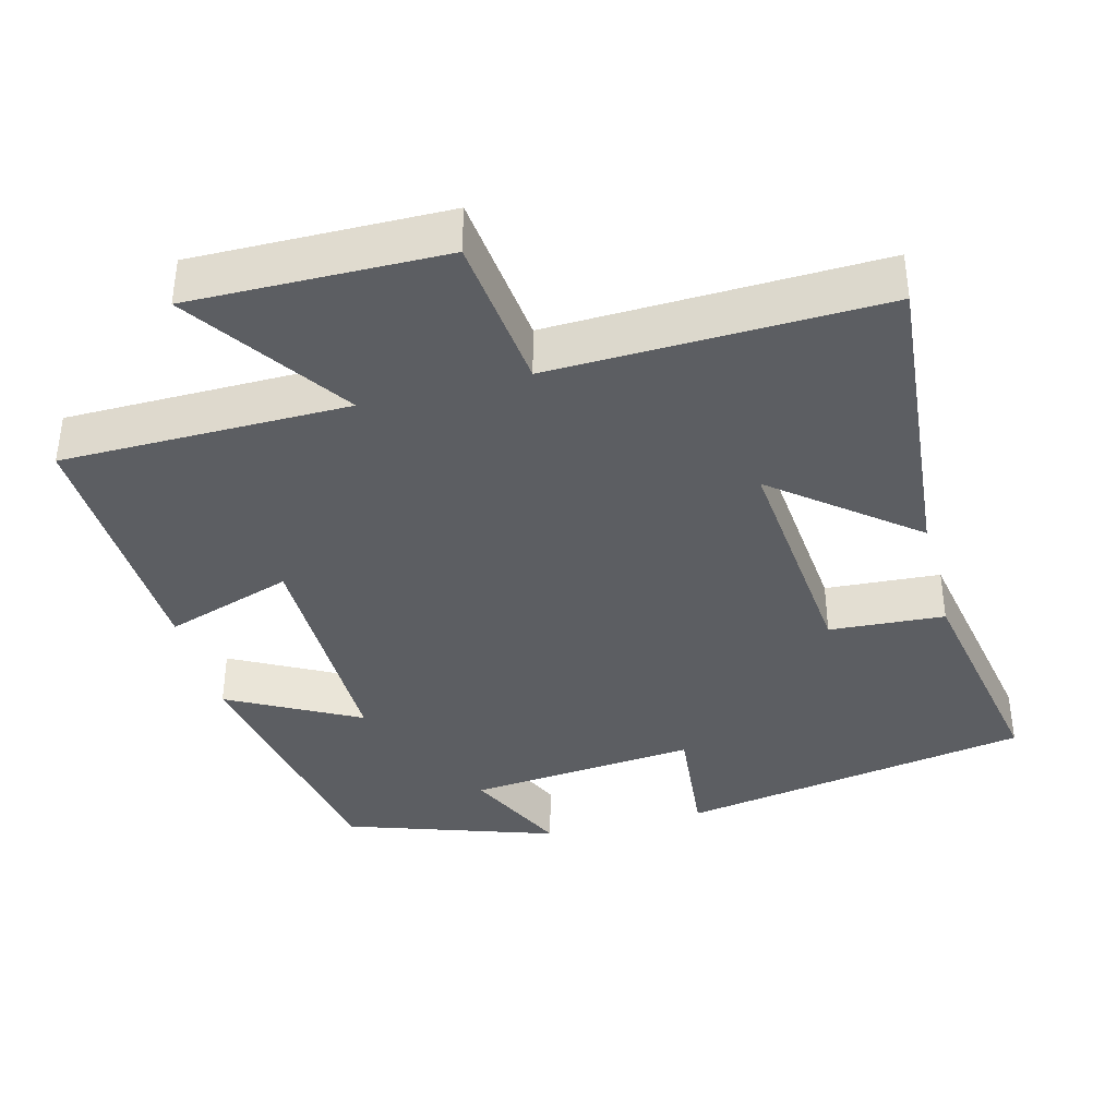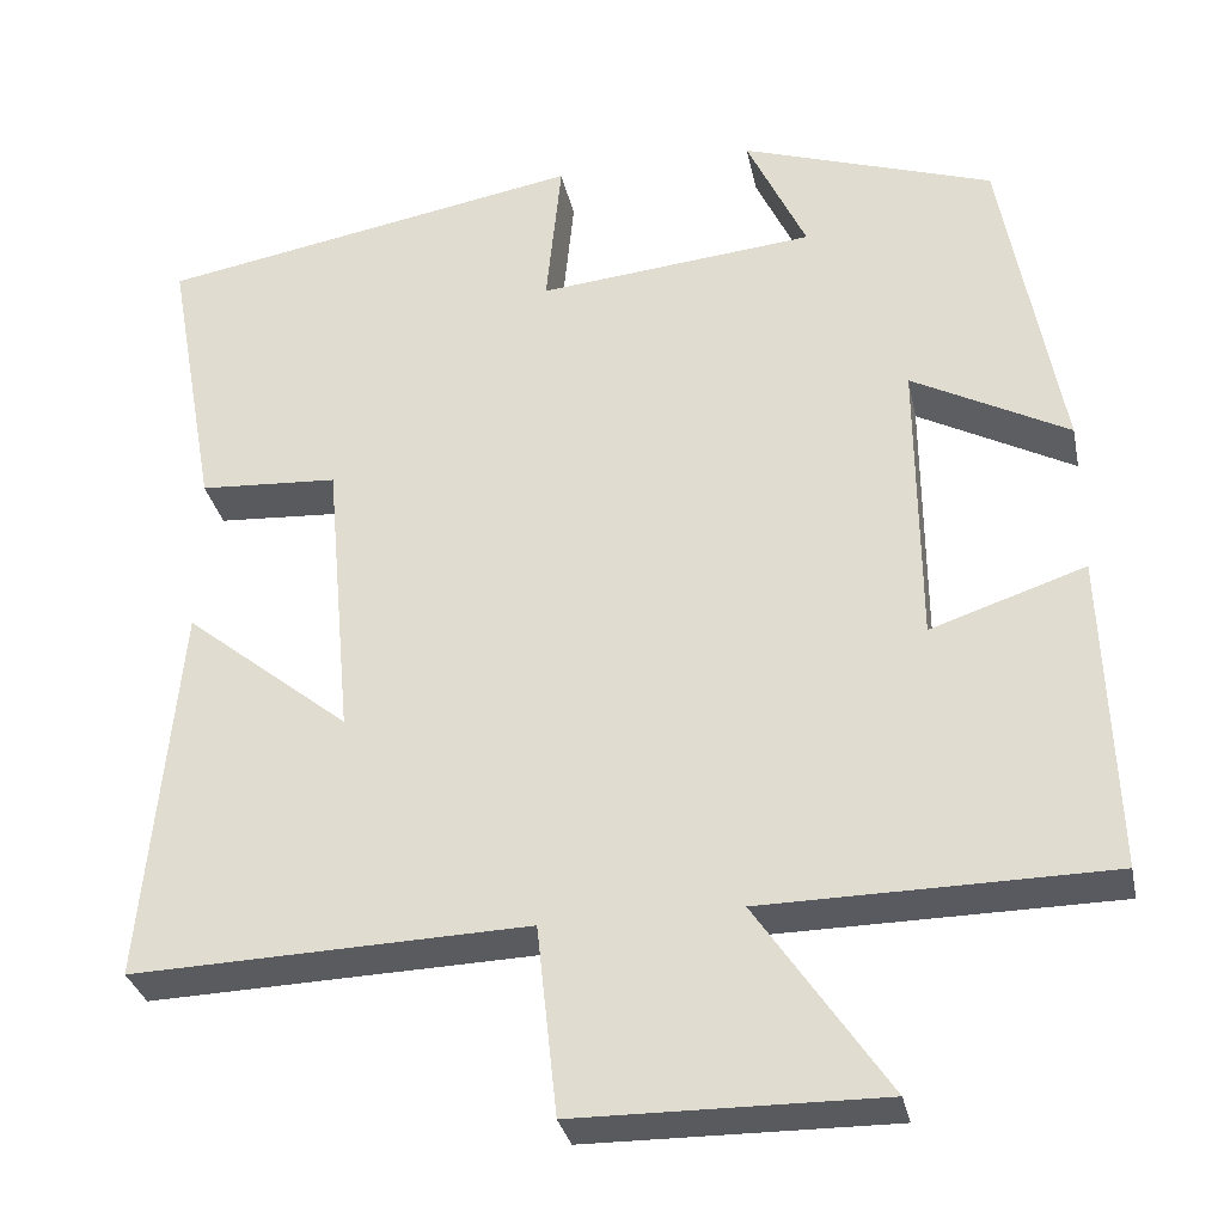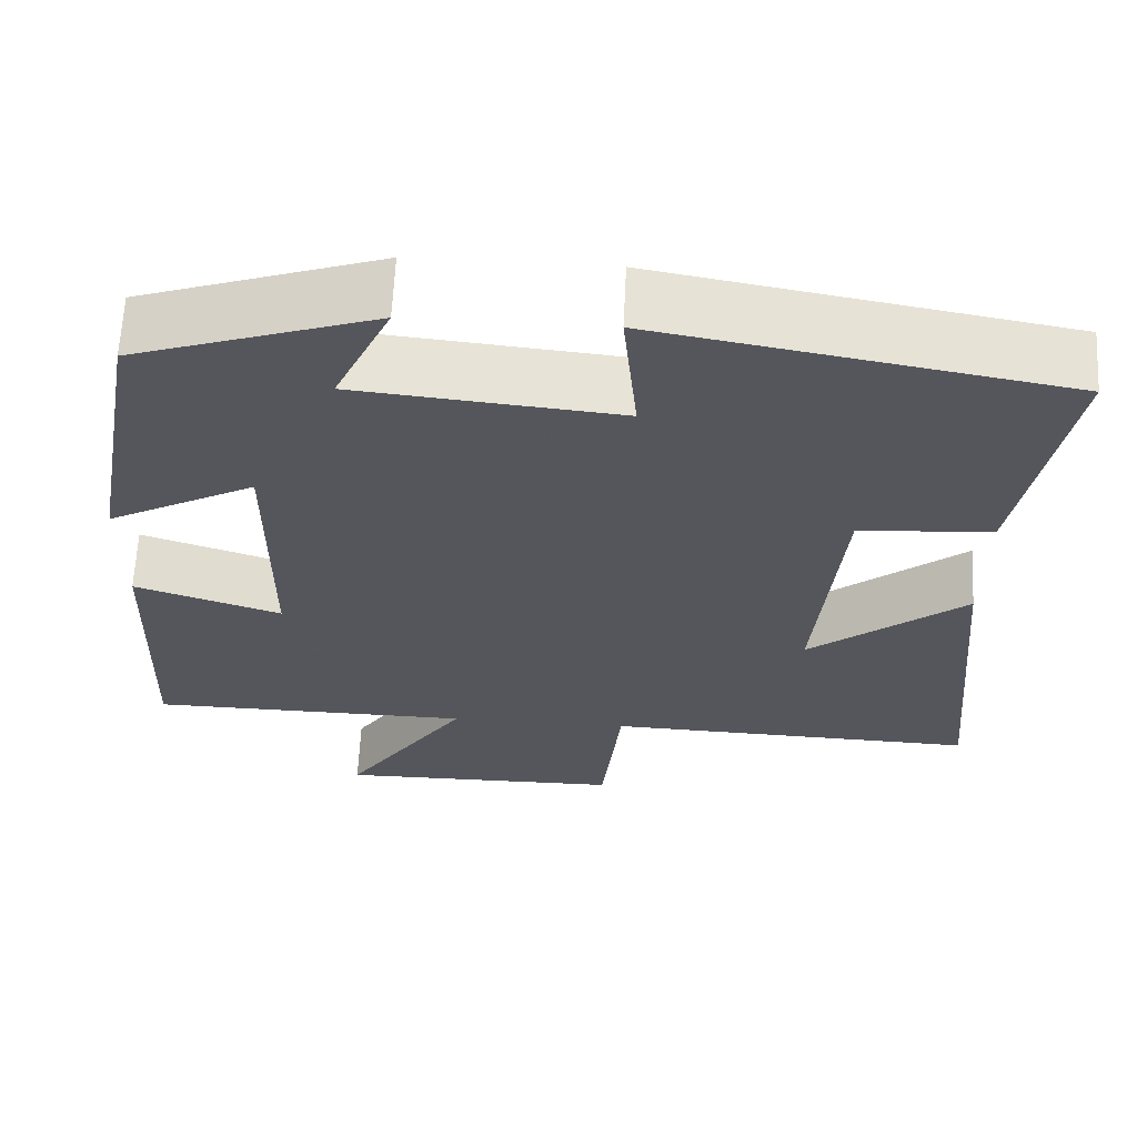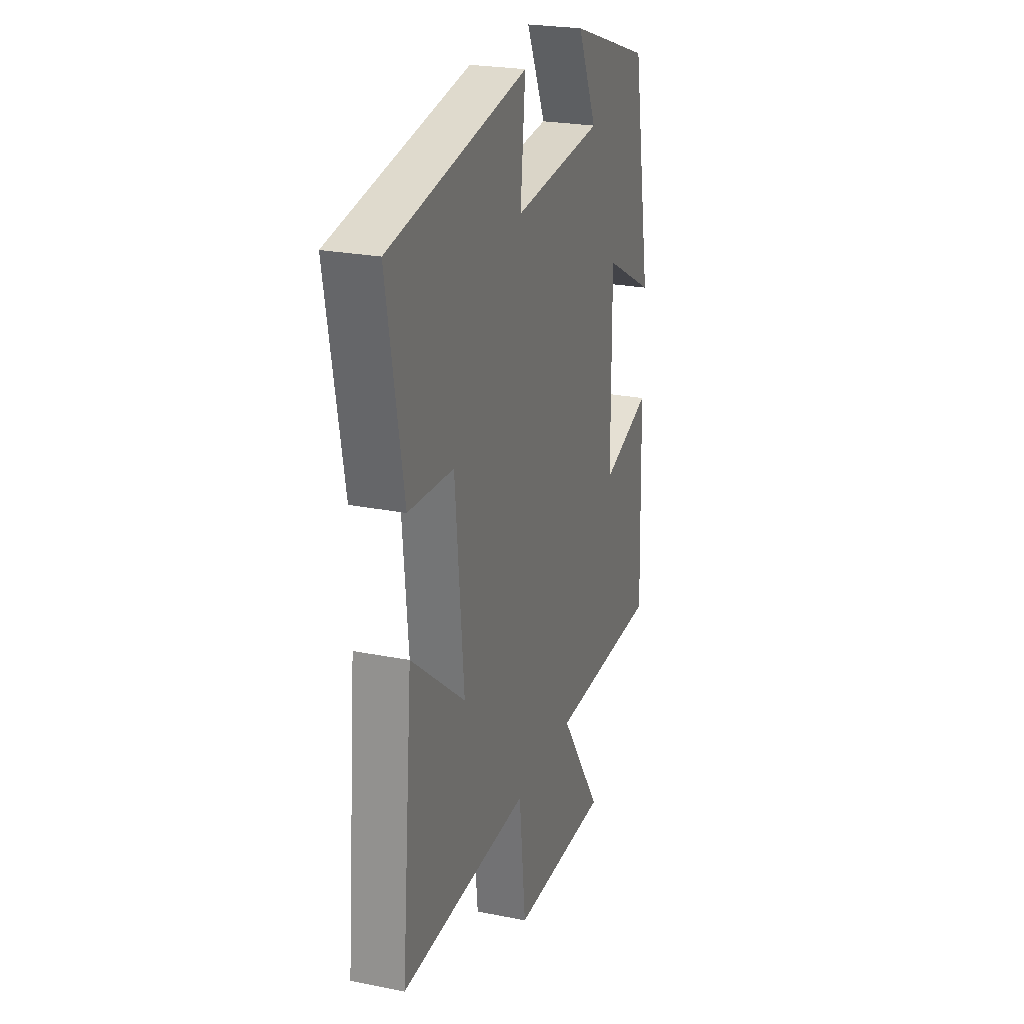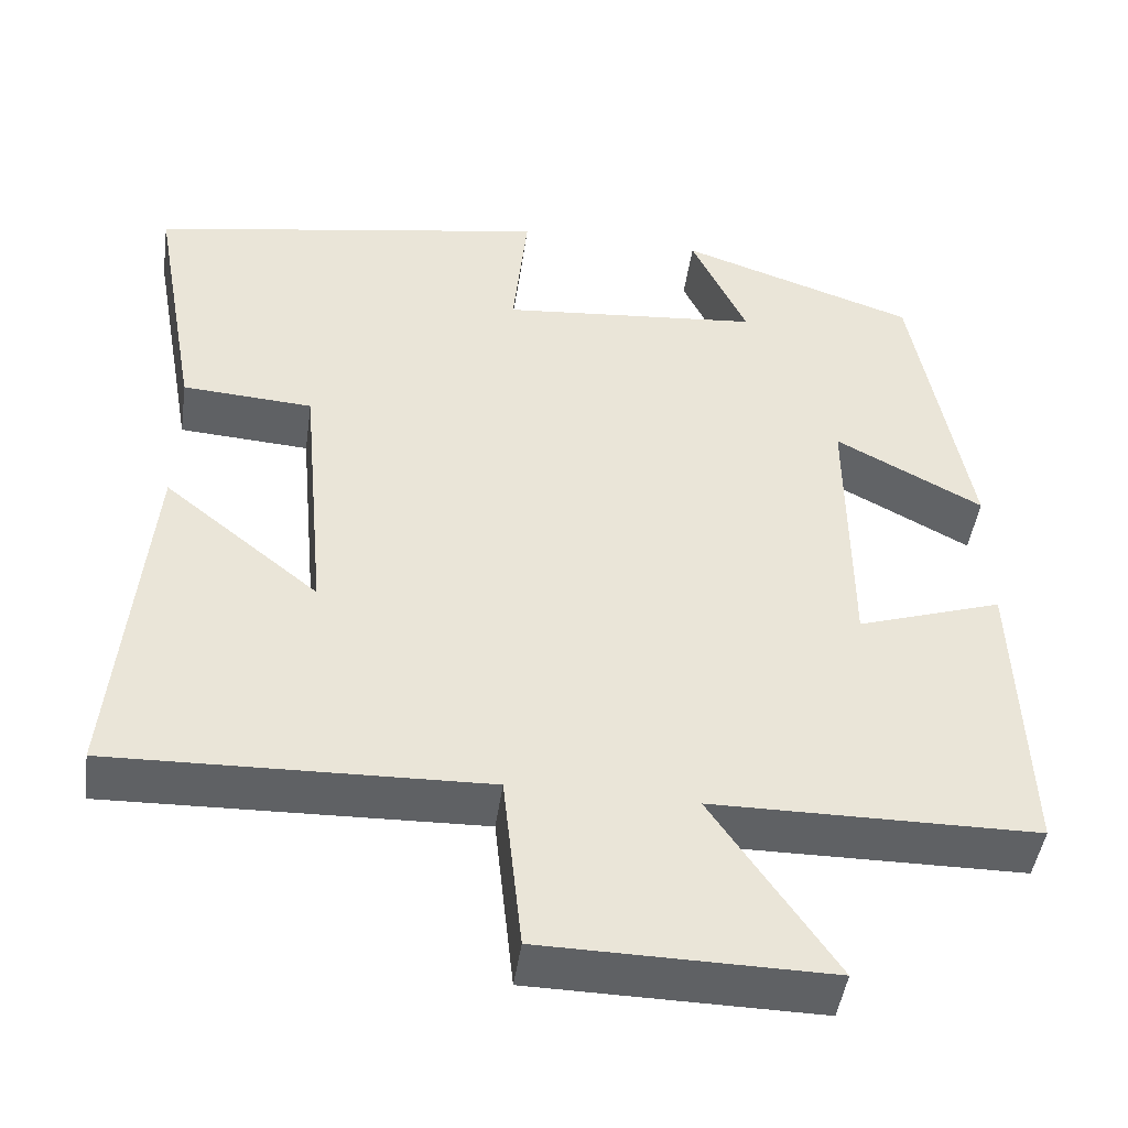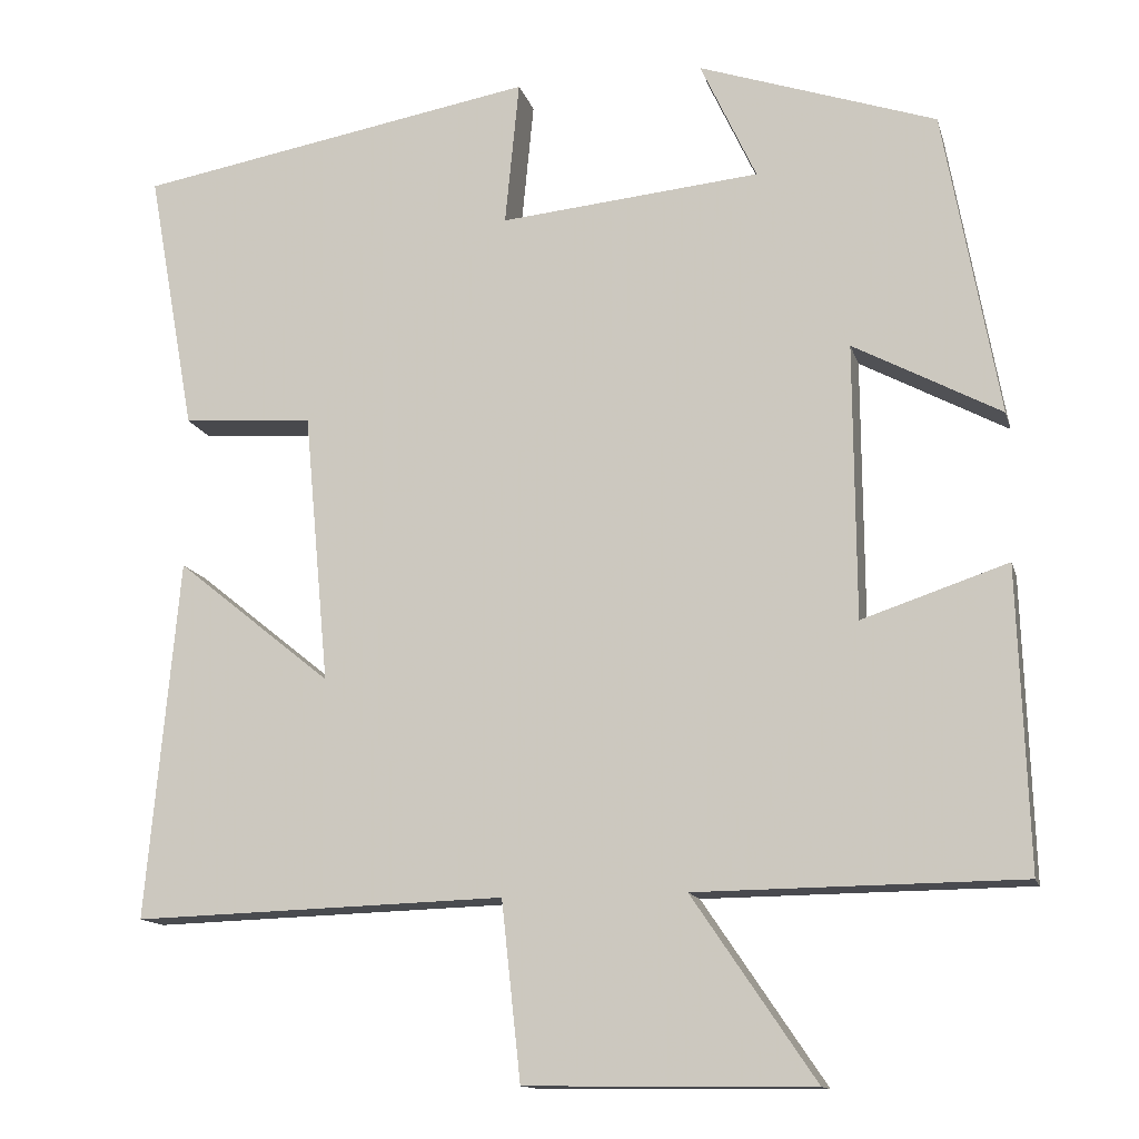
<metadata>
{"format":"obj","ext":"obj","renderer":"f3d","projection":"perspective","resolution":1024,"background":"white","views":[{"elev":-37.9,"azim":-165.3,"up":"+Y"},{"elev":-31.8,"azim":11.7,"up":"+Z"},{"elev":63.7,"azim":-177.2,"up":"+Z"},{"elev":24.3,"azim":-71.7,"up":"+Z"},{"elev":-46.2,"azim":-8.1,"up":"+Z"},{"elev":-13.4,"azim":14.0,"up":"+Z"}]}
</metadata>
<code>
v -0.557 0.07 0.415
v -0.078 0.07 0.5
v -0.095 0.07 0.326
v 0.217 0.07 0.356
v 0.15 0.07 0.5
v 0.434 0.07 0.404
v 0.5 0.07 0.038
v 0.324 0.07 0.132
v 0.326 0.07 -0.196
v 0.5 0.07 -0.138
v 0.512 0.07 -0.496
v 0.124 0.07 -0.5
v 0.271 0.07 -0.717
v -0.071 0.07 -0.713
v -0.094 0.07 -0.5
v -0.539 0.07 -0.514
v -0.5 0.07 -0.084
v -0.314 0.07 -0.234
v -0.344 0.07 0.09
v -0.5 0.07 0.1
v -0.557 0 0.415
v -0.078 0 0.5
v -0.095 0 0.326
v 0.217 0 0.356
v 0.15 0 0.5
v 0.434 0 0.404
v 0.5 0 0.038
v 0.324 0 0.132
v 0.326 0 -0.196
v 0.5 0 -0.138
v 0.512 0 -0.496
v 0.124 0 -0.5
v 0.271 0 -0.717
v -0.071 0 -0.713
v -0.094 0 -0.5
v -0.539 0 -0.514
v -0.5 0 -0.084
v -0.314 0 -0.234
v -0.344 0 0.09
v -0.5 0 0.1
f 19 20 1 2
f 18 19 2 3
f 15 16 17 18
f 15 18 3 4
f 12 13 14 15
f 12 15 4
f 9 10 11 12
f 8 9 12 4
f 6 7 8
f 4 5 6 8
f 22 21 40 39
f 23 22 39 38
f 38 37 36 35
f 24 23 38 35
f 35 34 33 32
f 24 35 32
f 32 31 30 29
f 24 32 29 28
f 28 27 26
f 28 26 25 24
f 1 21 22 2
f 2 22 23 3
f 3 23 24 4
f 4 24 25 5
f 5 25 26 6
f 6 26 27 7
f 7 27 28 8
f 8 28 29 9
f 9 29 30 10
f 10 30 31 11
f 11 31 32 12
f 12 32 33 13
f 13 33 34 14
f 14 34 35 15
f 15 35 36 16
f 16 36 37 17
f 17 37 38 18
f 18 38 39 19
f 19 39 40 20
f 20 40 21 1

</code>
